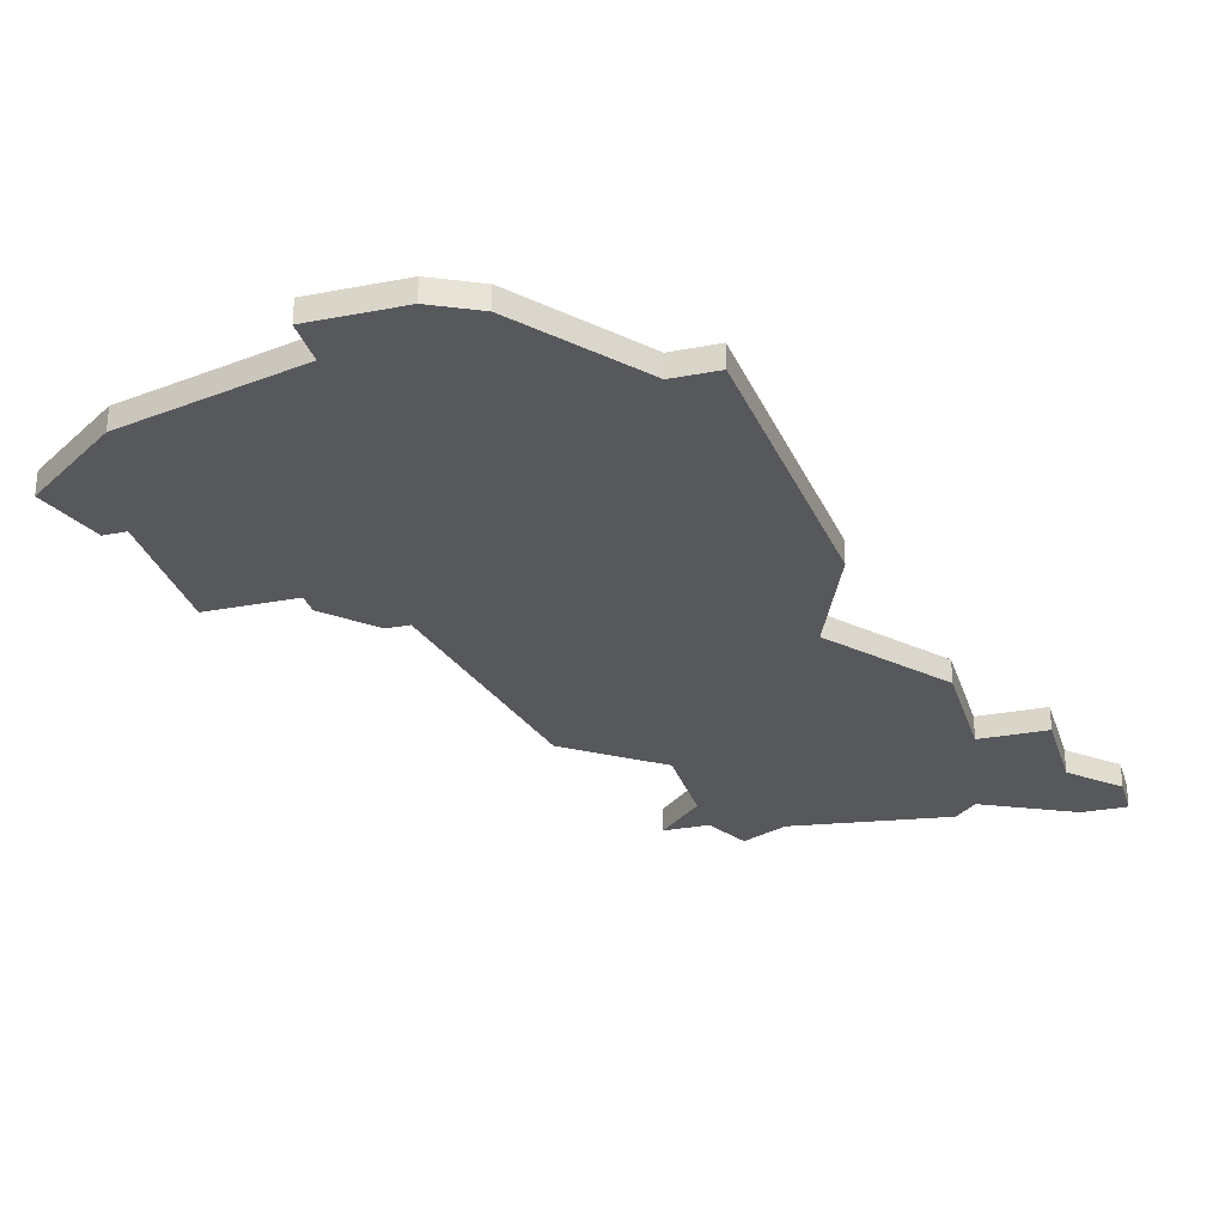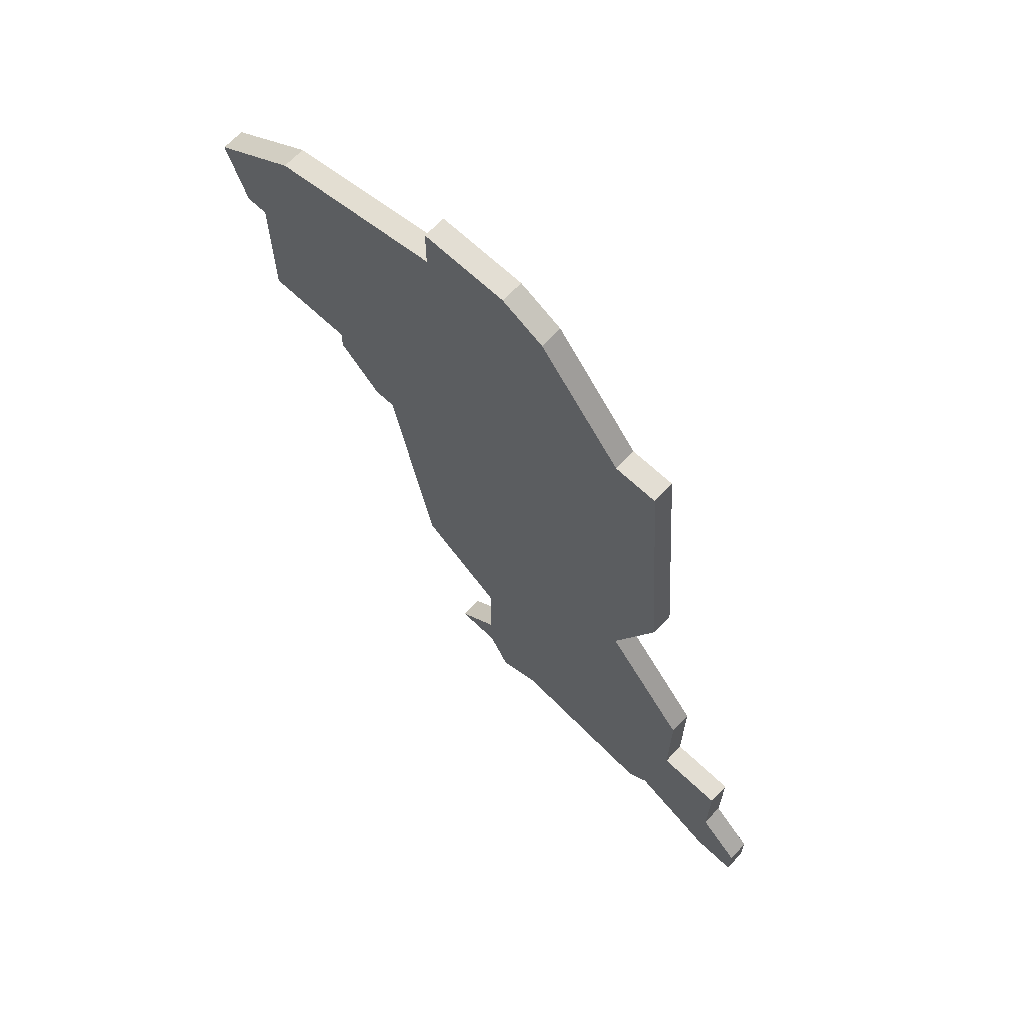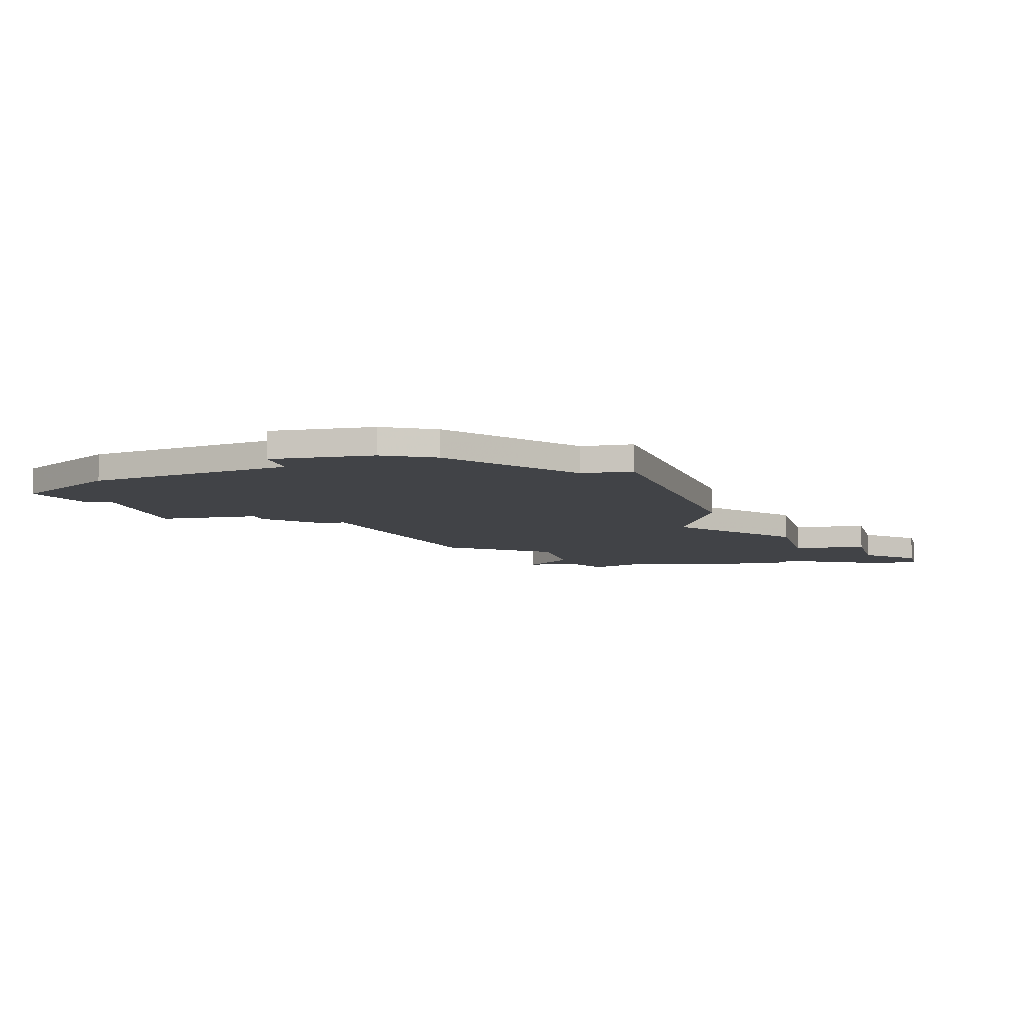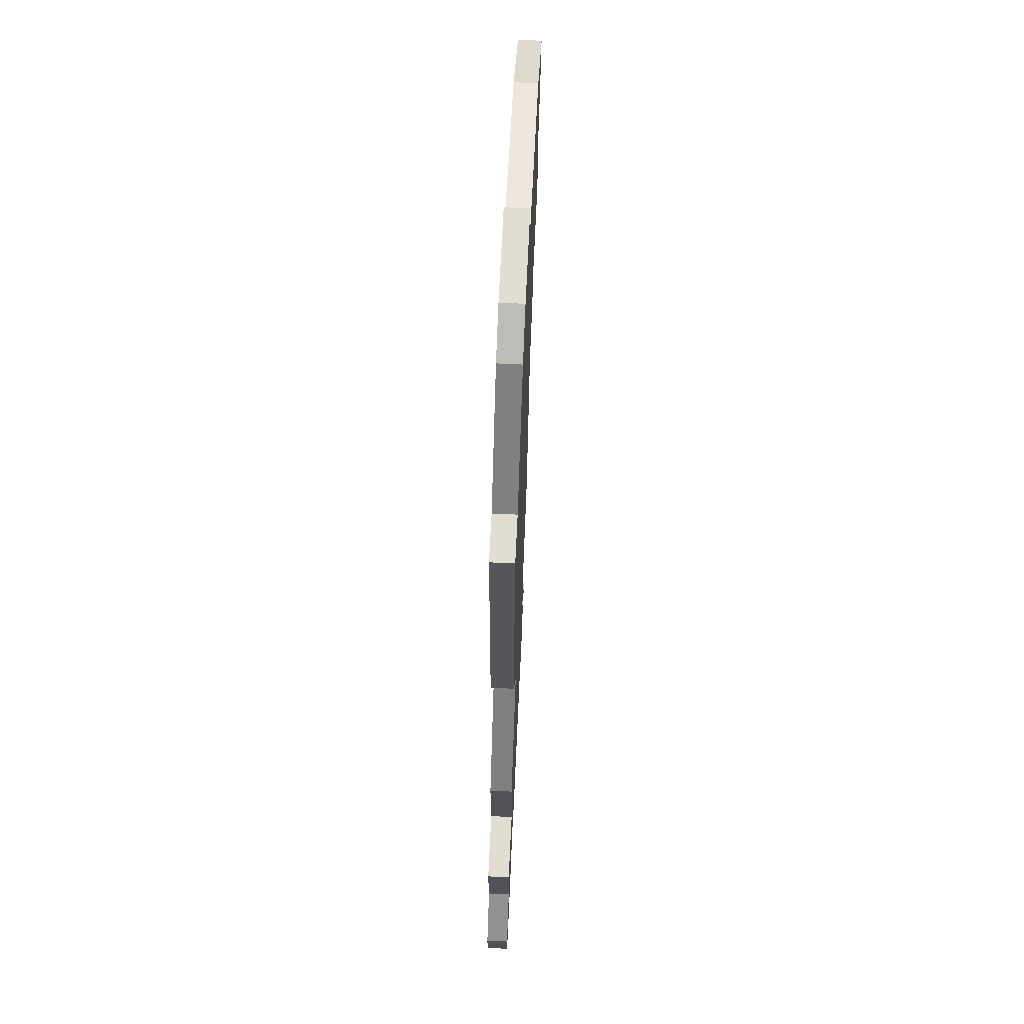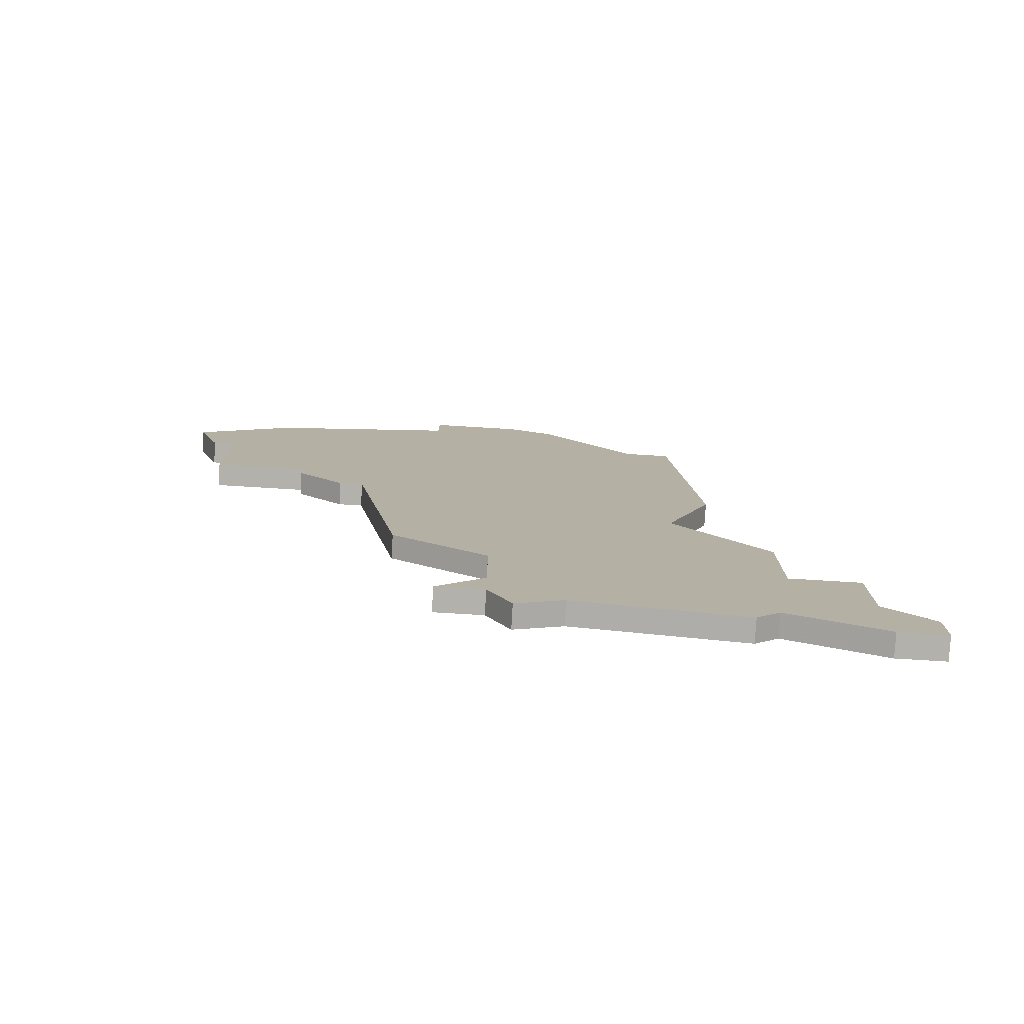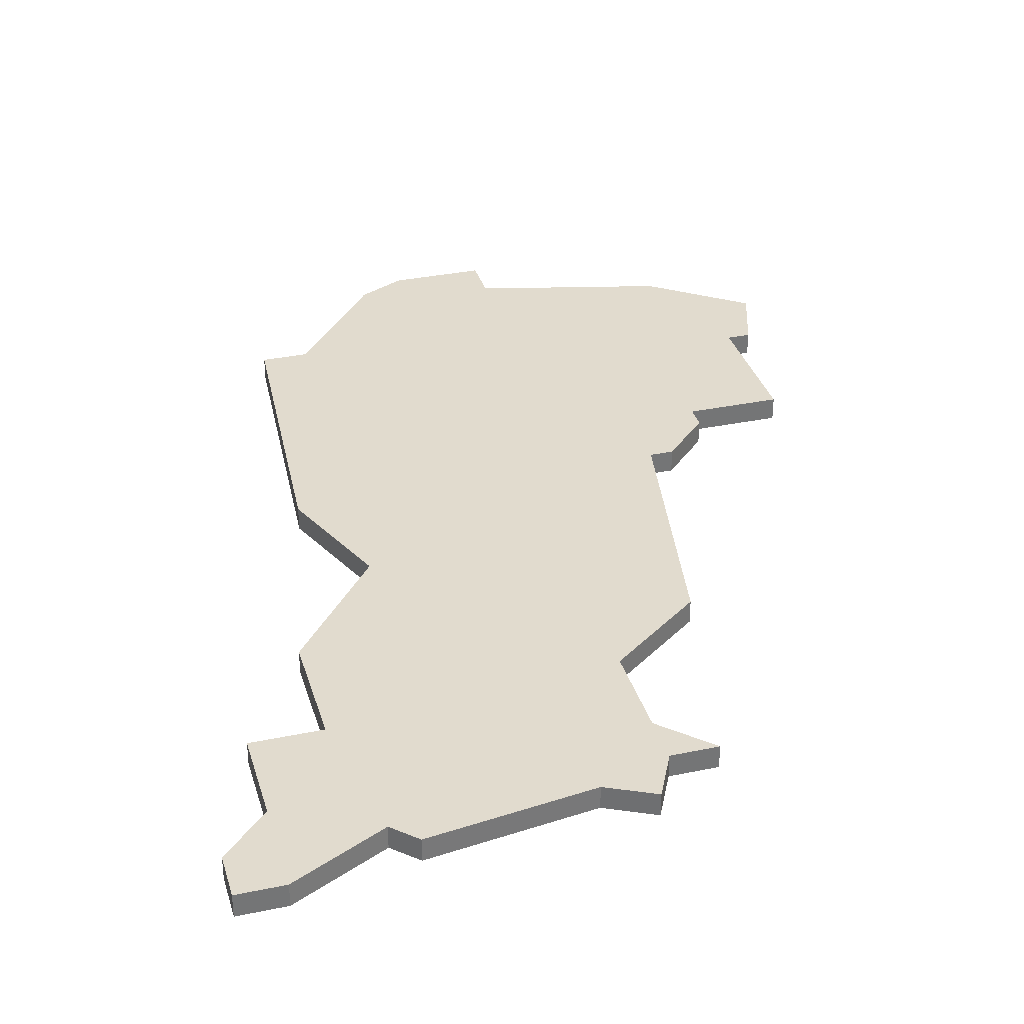
<metadata>
{"format":"obj","ext":"obj","renderer":"f3d","projection":"perspective","resolution":1024,"background":"white","views":[{"elev":-28.6,"azim":-163.9,"up":"+Z"},{"elev":67.2,"azim":-136.7,"up":"+Y"},{"elev":-6.9,"azim":-167.1,"up":"+Z"},{"elev":68.5,"azim":-87.3,"up":"+Y"},{"elev":-78.9,"azim":176.6,"up":"+Y"},{"elev":33.8,"azim":-15.8,"up":"+Z"}]}
</metadata>
<code>
v 1445 -505 0
v 1445 -505 1
v 1445 -544 0
v 1445 -544 1
v 1461 -514 0
v 1461 -514 1
v 1461 -520 0
v 1461 -520 1
v 1436 -538 0
v 1436 -538 1
v 1436 -533 0
v 1436 -533 1
v 1452 -534 0
v 1452 -534 1
v 1451 -504 0
v 1451 -504 1
v 1451 -506 0
v 1451 -506 1
v 1459 -508 0
v 1459 -508 1
v 1450 -543 0
v 1450 -543 1
v 1433 -546 0
v 1433 -546 1
v 1433 -538 0
v 1433 -538 1
v 1433 -542 0
v 1433 -542 1
v 1441 -510 0
v 1441 -510 1
v 1457 -521 0
v 1457 -521 1
v 1457 -520 0
v 1457 -520 1
v 1440 -528 0
v 1440 -528 1
v 1448 -537 0
v 1448 -537 1
v 1448 -541 0
v 1448 -541 1
v 1448 -543 0
v 1448 -543 1
v 1431 -546 0
v 1431 -546 1
v 1431 -544 0
v 1431 -544 1
v 1439 -510 0
v 1439 -510 1
v 1447 -504 0
v 1447 -504 1
v 1447 -545 0
v 1447 -545 1
v 1455 -523 0
v 1455 -523 1
v 1463 -511 0
v 1463 -511 1
v 1438 -523 0
v 1438 -523 1
v 1438 -545 0
v 1438 -545 1
v 1454 -523 0
v 1454 -523 1
v 1462 -514 0
v 1462 -514 1
v 1437 -544 0
v 1437 -544 1
f 45 23 43
f 23 45 27
f 27 65 23
f 9 65 27
f 59 65 3
f 3 9 37
f 3 65 9
f 27 25 9
f 37 9 11
f 47 29 57
f 57 29 61
f 29 1 17
f 57 61 35
f 35 37 11
f 51 3 41
f 39 21 41
f 13 37 35
f 39 3 37
f 13 35 61
f 61 31 53
f 33 31 61
f 61 29 17
f 17 1 49
f 17 49 15
f 5 33 17
f 33 61 17
f 17 19 5
f 19 55 5
f 63 5 55
f 7 33 5
f 41 3 39
f 44 24 46
f 28 46 24
f 24 66 28
f 28 66 10
f 4 66 60
f 38 10 4
f 10 66 4
f 10 26 28
f 12 10 38
f 58 30 48
f 62 30 58
f 18 2 30
f 36 62 58
f 12 38 36
f 42 4 52
f 42 22 40
f 36 38 14
f 38 4 40
f 62 36 14
f 54 32 62
f 62 32 34
f 18 30 62
f 50 2 18
f 16 50 18
f 18 34 6
f 18 62 34
f 6 20 18
f 6 56 20
f 56 6 64
f 6 34 8
f 40 4 42
f 28 26 27
f 27 26 25
f 46 28 45
f 45 28 27
f 44 46 43
f 43 46 45
f 24 44 23
f 23 44 43
f 66 24 65
f 65 24 23
f 60 66 59
f 59 66 65
f 4 60 3
f 3 60 59
f 52 4 51
f 51 4 3
f 42 52 41
f 41 52 51
f 22 42 21
f 21 42 41
f 40 22 39
f 39 22 21
f 38 40 37
f 37 40 39
f 14 38 13
f 13 38 37
f 62 14 61
f 61 14 13
f 54 62 53
f 53 62 61
f 32 54 31
f 31 54 53
f 34 32 33
f 33 32 31
f 8 34 7
f 7 34 33
f 6 8 5
f 5 8 7
f 64 6 63
f 63 6 5
f 56 64 55
f 55 64 63
f 20 56 19
f 19 56 55
f 18 20 17
f 17 20 19
f 16 18 15
f 15 18 17
f 50 16 49
f 49 16 15
f 2 50 1
f 1 50 49
f 30 2 29
f 29 2 1
f 48 30 47
f 47 30 29
f 58 48 57
f 57 48 47
f 36 58 35
f 35 58 57
f 12 36 11
f 11 36 35
f 26 10 25
f 25 10 9
f 10 12 9
f 9 12 11

</code>
